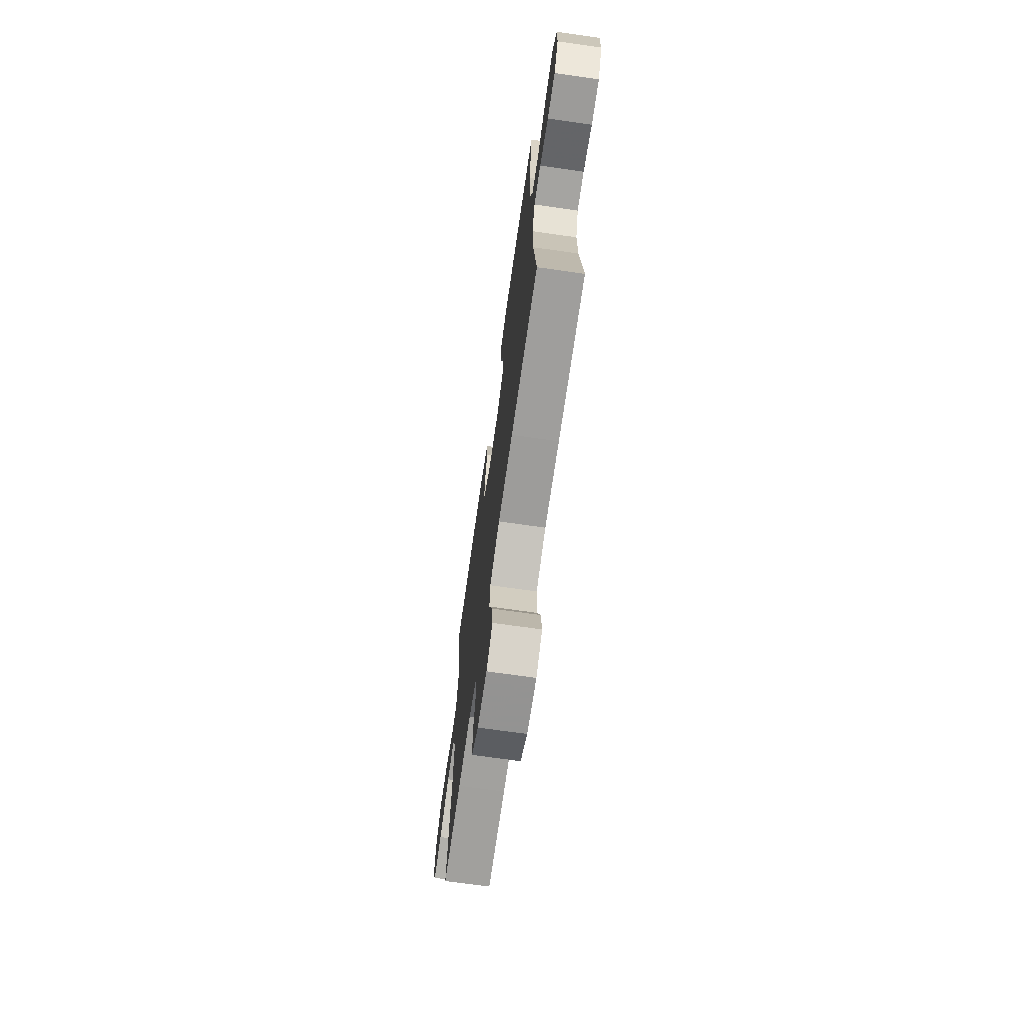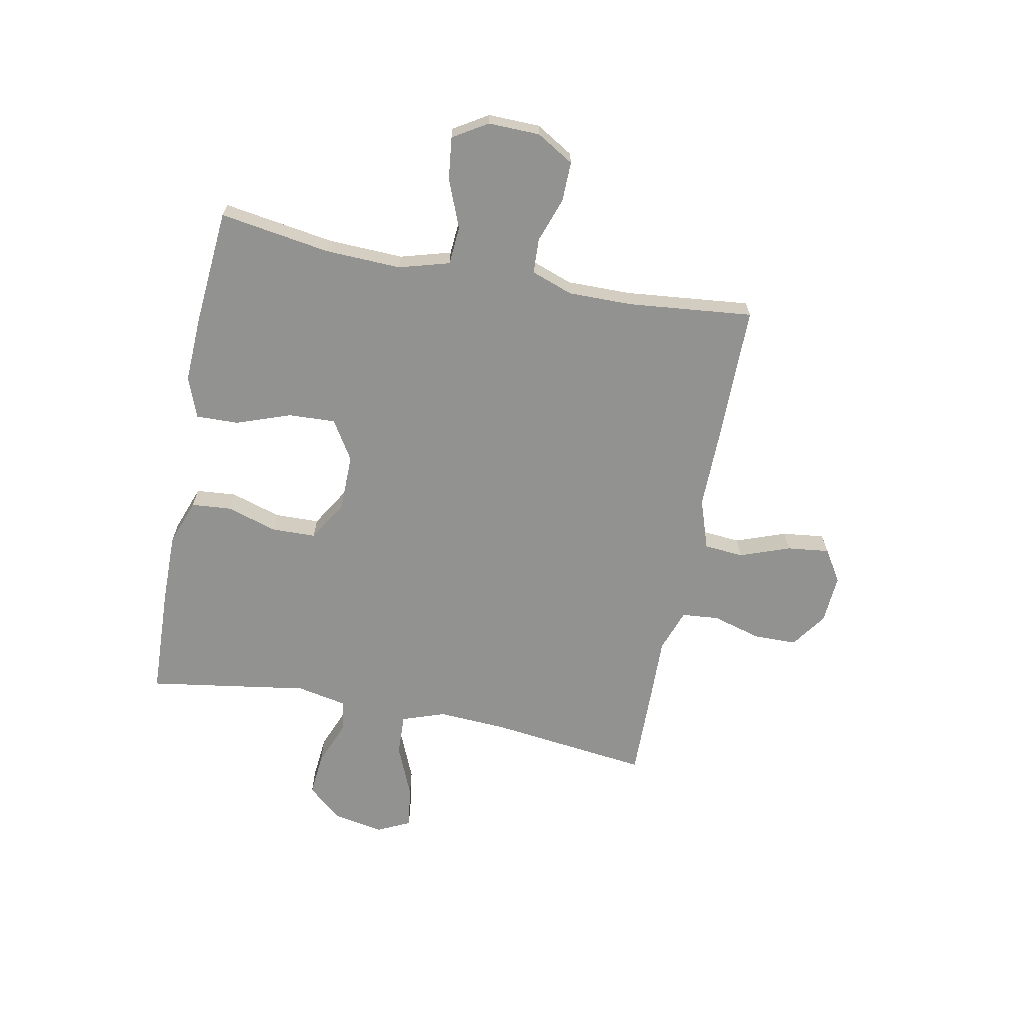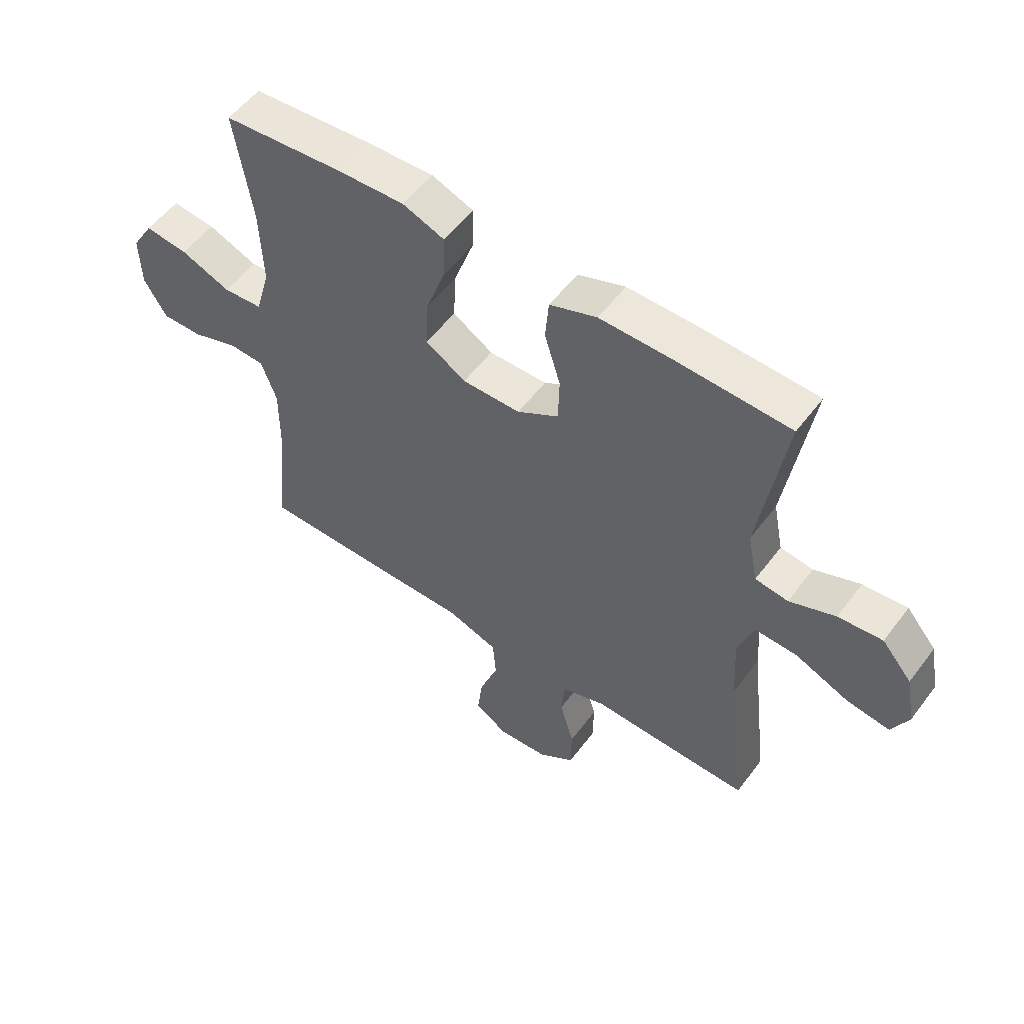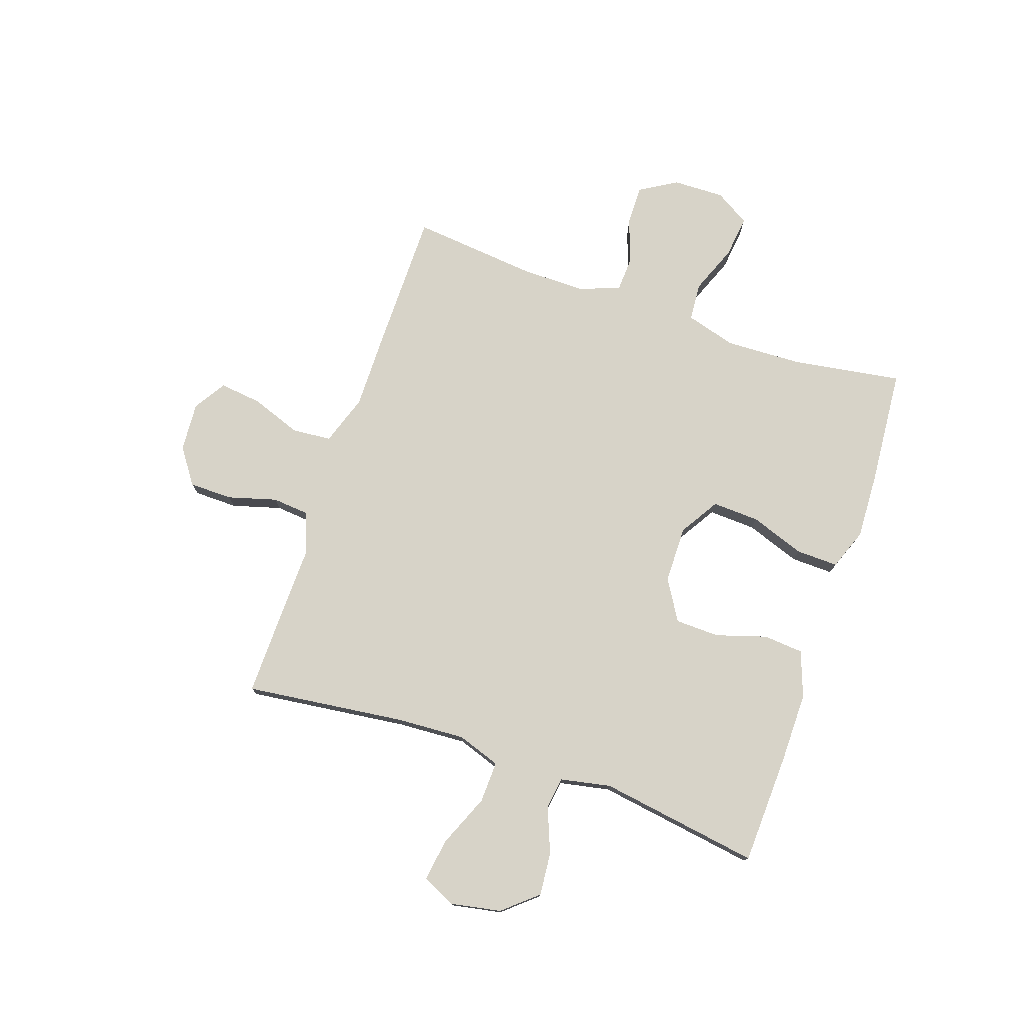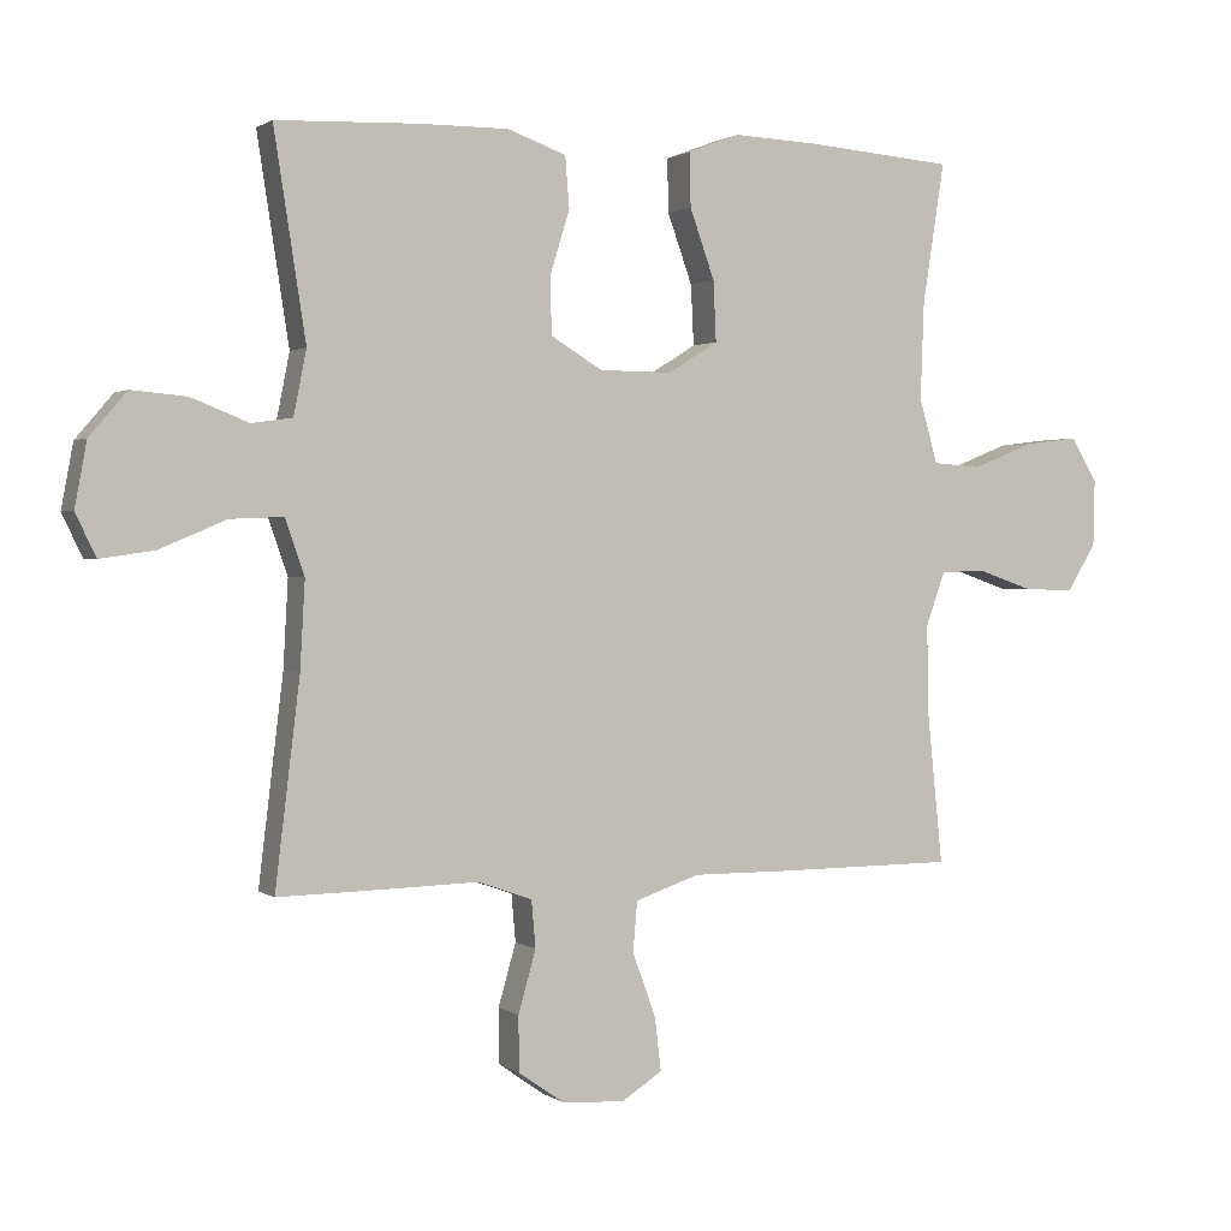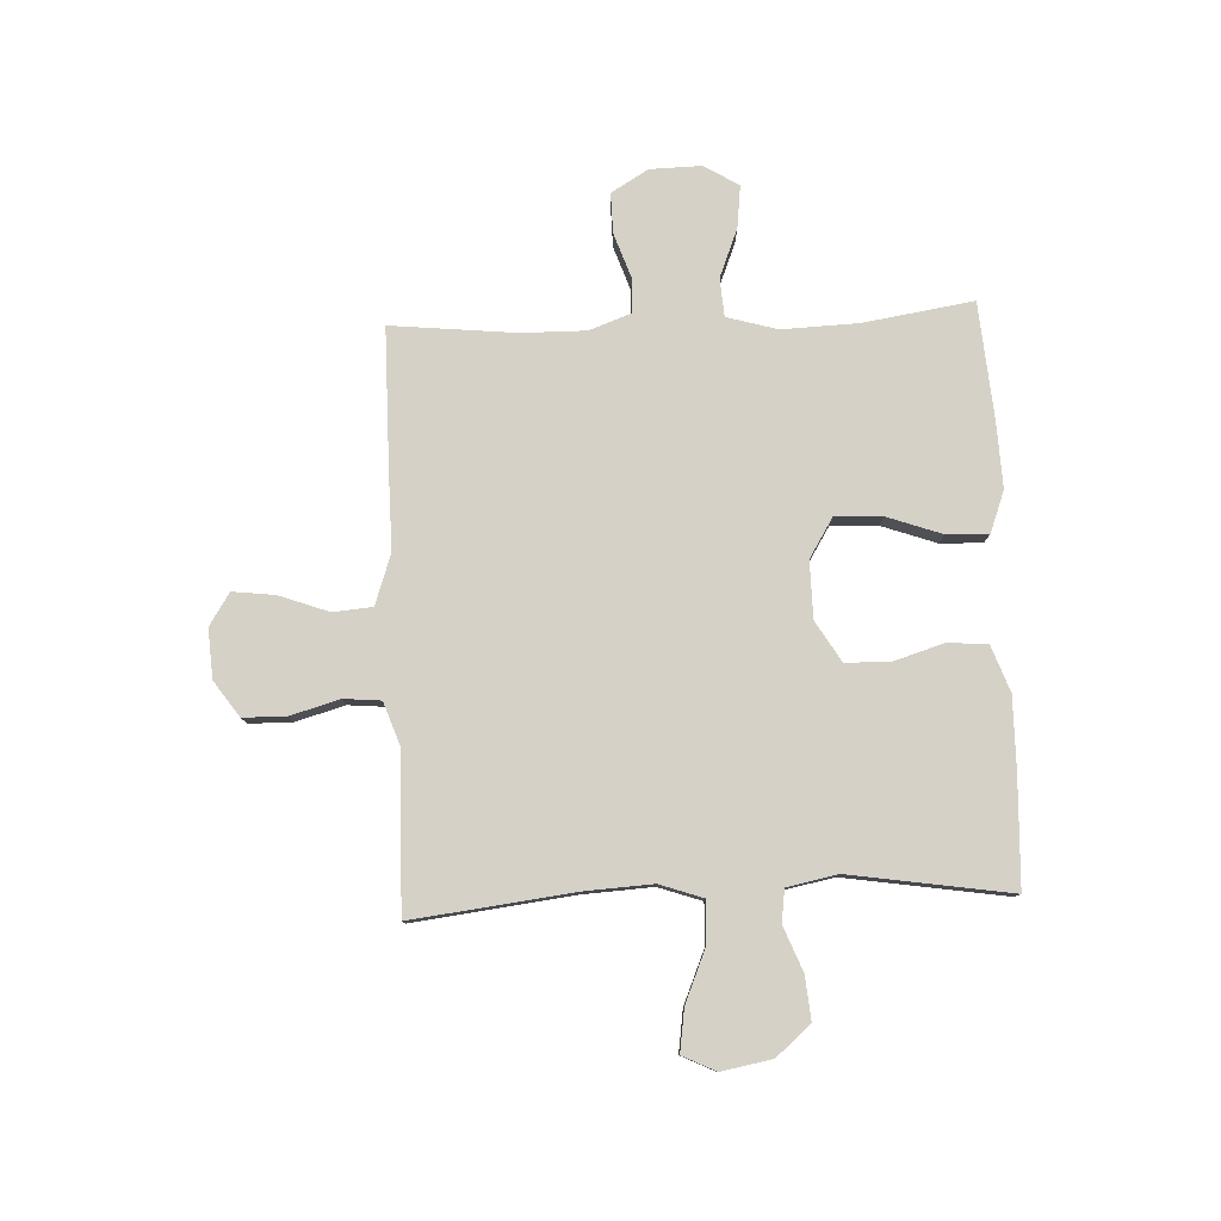
<metadata>
{"format":"obj","ext":"obj","renderer":"f3d","projection":"perspective","resolution":1024,"background":"white","views":[{"elev":-70.6,"azim":81.9,"up":"+Z"},{"elev":-66.2,"azim":78.9,"up":"+Y"},{"elev":54.5,"azim":-143.8,"up":"+Z"},{"elev":76.5,"azim":-71.2,"up":"+Y"},{"elev":1.3,"azim":-24.7,"up":"+Z"},{"elev":79.2,"azim":-92.5,"up":"+Y"}]}
</metadata>
<code>
v -0.5 0.07 -0.5
v -0.465 0.07 -0.211
v -0.458 0.07 -0.087
v -0.485 0.07 -0.009
v -0.56 0.07 -0.012
v -0.655 0.07 -0.052
v -0.731 0.07 -0.063
v -0.76 0.07 -0.003
v -0.743 0.07 0.088
v -0.69 0.07 0.15
v -0.612 0.07 0.143
v -0.531 0.07 0.111
v -0.473 0.07 0.119
v -0.455 0.07 0.21
v -0.5 0.07 0.5
v -0.299 0.07 0.508
v -0.173 0.07 0.509
v -0.09 0.07 0.479
v -0.084 0.07 0.407
v -0.112 0.07 0.316
v -0.11 0.07 0.236
v -0.037 0.07 0.192
v 0.066 0.07 0.191
v 0.137 0.07 0.235
v 0.133 0.07 0.32
v 0.098 0.07 0.418
v 0.096 0.07 0.494
v 0.17 0.07 0.522
v 0.289 0.07 0.517
v 0.5 0.07 0.5
v 0.469 0.07 0.301
v 0.464 0.07 0.164
v 0.49 0.07 0.073
v 0.559 0.07 0.068
v 0.647 0.07 0.103
v 0.723 0.07 0.112
v 0.761 0.07 0.05
v 0.759 0.07 -0.043
v 0.719 0.07 -0.11
v 0.647 0.07 -0.109
v 0.566 0.07 -0.081
v 0.503 0.07 -0.084
v 0.476 0.07 -0.159
v 0.477 0.07 -0.275
v 0.5 0.07 -0.5
v 0.245 0.07 -0.501
v 0.108 0.07 -0.5
v 0.017 0.07 -0.531
v 0.011 0.07 -0.602
v 0.044 0.07 -0.692
v 0.053 0.07 -0.768
v -0.005 0.07 -0.805
v -0.094 0.07 -0.799
v -0.158 0.07 -0.754
v -0.159 0.07 -0.676
v -0.134 0.07 -0.588
v -0.14 0.07 -0.521
v -0.217 0.07 -0.494
v -0.334 0.07 -0.497
v -0.5 0 -0.5
v -0.465 0 -0.211
v -0.458 0 -0.087
v -0.485 0 -0.009
v -0.56 0 -0.012
v -0.655 0 -0.052
v -0.731 0 -0.063
v -0.76 0 -0.003
v -0.743 0 0.088
v -0.69 0 0.15
v -0.612 0 0.143
v -0.531 0 0.111
v -0.473 0 0.119
v -0.455 0 0.21
v -0.5 0 0.5
v -0.299 0 0.508
v -0.173 0 0.509
v -0.09 0 0.479
v -0.084 0 0.407
v -0.112 0 0.316
v -0.11 0 0.236
v -0.037 0 0.192
v 0.066 0 0.191
v 0.137 0 0.235
v 0.133 0 0.32
v 0.098 0 0.418
v 0.096 0 0.494
v 0.17 0 0.522
v 0.289 0 0.517
v 0.5 0 0.5
v 0.469 0 0.301
v 0.464 0 0.164
v 0.49 0 0.073
v 0.559 0 0.068
v 0.647 0 0.103
v 0.723 0 0.112
v 0.761 0 0.05
v 0.759 0 -0.043
v 0.719 0 -0.11
v 0.647 0 -0.109
v 0.566 0 -0.081
v 0.503 0 -0.084
v 0.476 0 -0.159
v 0.477 0 -0.275
v 0.5 0 -0.5
v 0.245 0 -0.501
v 0.108 0 -0.5
v 0.017 0 -0.531
v 0.011 0 -0.602
v 0.044 0 -0.692
v 0.053 0 -0.768
v -0.005 0 -0.805
v -0.094 0 -0.799
v -0.158 0 -0.754
v -0.159 0 -0.676
v -0.134 0 -0.588
v -0.14 0 -0.521
v -0.217 0 -0.494
v -0.334 0 -0.497
f 58 59 1 2
f 57 58 2 3
f 54 55 56
f 53 54 56
f 52 53 56
f 51 52 56
f 50 51 56
f 49 50 56
f 48 49 56 57
f 57 3 4
f 48 57 4
f 47 48 4
f 46 47 4
f 45 46 4
f 44 45 4
f 39 40 41
f 38 39 41
f 37 38 41
f 36 37 41
f 35 36 41
f 34 35 41
f 33 34 41 42
f 32 33 42 43
f 29 30 31
f 28 29 31
f 27 28 31
f 26 27 31
f 25 26 31
f 24 25 31 32
f 32 43 44
f 24 32 44
f 23 24 44
f 18 19 20
f 17 18 20
f 16 17 20
f 15 16 20
f 14 15 20
f 13 14 20 21
f 10 11 12
f 9 10 12
f 8 9 12
f 7 8 12
f 6 7 12
f 5 6 12
f 4 5 12 13
f 44 4 13
f 23 44 13
f 22 23 13
f 13 21 22
f 61 60 118 117
f 62 61 117 116
f 115 114 113
f 115 113 112
f 115 112 111
f 115 111 110
f 115 110 109
f 115 109 108
f 116 115 108 107
f 63 62 116
f 63 116 107
f 63 107 106
f 63 106 105
f 63 105 104
f 63 104 103
f 100 99 98
f 100 98 97
f 100 97 96
f 100 96 95
f 100 95 94
f 100 94 93
f 101 100 93 92
f 102 101 92 91
f 90 89 88
f 90 88 87
f 90 87 86
f 90 86 85
f 90 85 84
f 91 90 84 83
f 103 102 91
f 103 91 83
f 103 83 82
f 79 78 77
f 79 77 76
f 79 76 75
f 79 75 74
f 79 74 73
f 80 79 73 72
f 71 70 69
f 71 69 68
f 71 68 67
f 71 67 66
f 71 66 65
f 71 65 64
f 72 71 64 63
f 72 63 103
f 72 103 82
f 72 82 81
f 81 80 72
f 1 60 61 2
f 2 61 62 3
f 3 62 63 4
f 4 63 64 5
f 5 64 65 6
f 6 65 66 7
f 7 66 67 8
f 8 67 68 9
f 9 68 69 10
f 10 69 70 11
f 11 70 71 12
f 12 71 72 13
f 13 72 73 14
f 14 73 74 15
f 15 74 75 16
f 16 75 76 17
f 17 76 77 18
f 18 77 78 19
f 19 78 79 20
f 20 79 80 21
f 21 80 81 22
f 22 81 82 23
f 23 82 83 24
f 24 83 84 25
f 25 84 85 26
f 26 85 86 27
f 27 86 87 28
f 28 87 88 29
f 29 88 89 30
f 30 89 90 31
f 31 90 91 32
f 32 91 92 33
f 33 92 93 34
f 34 93 94 35
f 35 94 95 36
f 36 95 96 37
f 37 96 97 38
f 38 97 98 39
f 39 98 99 40
f 40 99 100 41
f 41 100 101 42
f 42 101 102 43
f 43 102 103 44
f 44 103 104 45
f 45 104 105 46
f 46 105 106 47
f 47 106 107 48
f 48 107 108 49
f 49 108 109 50
f 50 109 110 51
f 51 110 111 52
f 52 111 112 53
f 53 112 113 54
f 54 113 114 55
f 55 114 115 56
f 56 115 116 57
f 57 116 117 58
f 58 117 118 59
f 59 118 60 1

</code>
